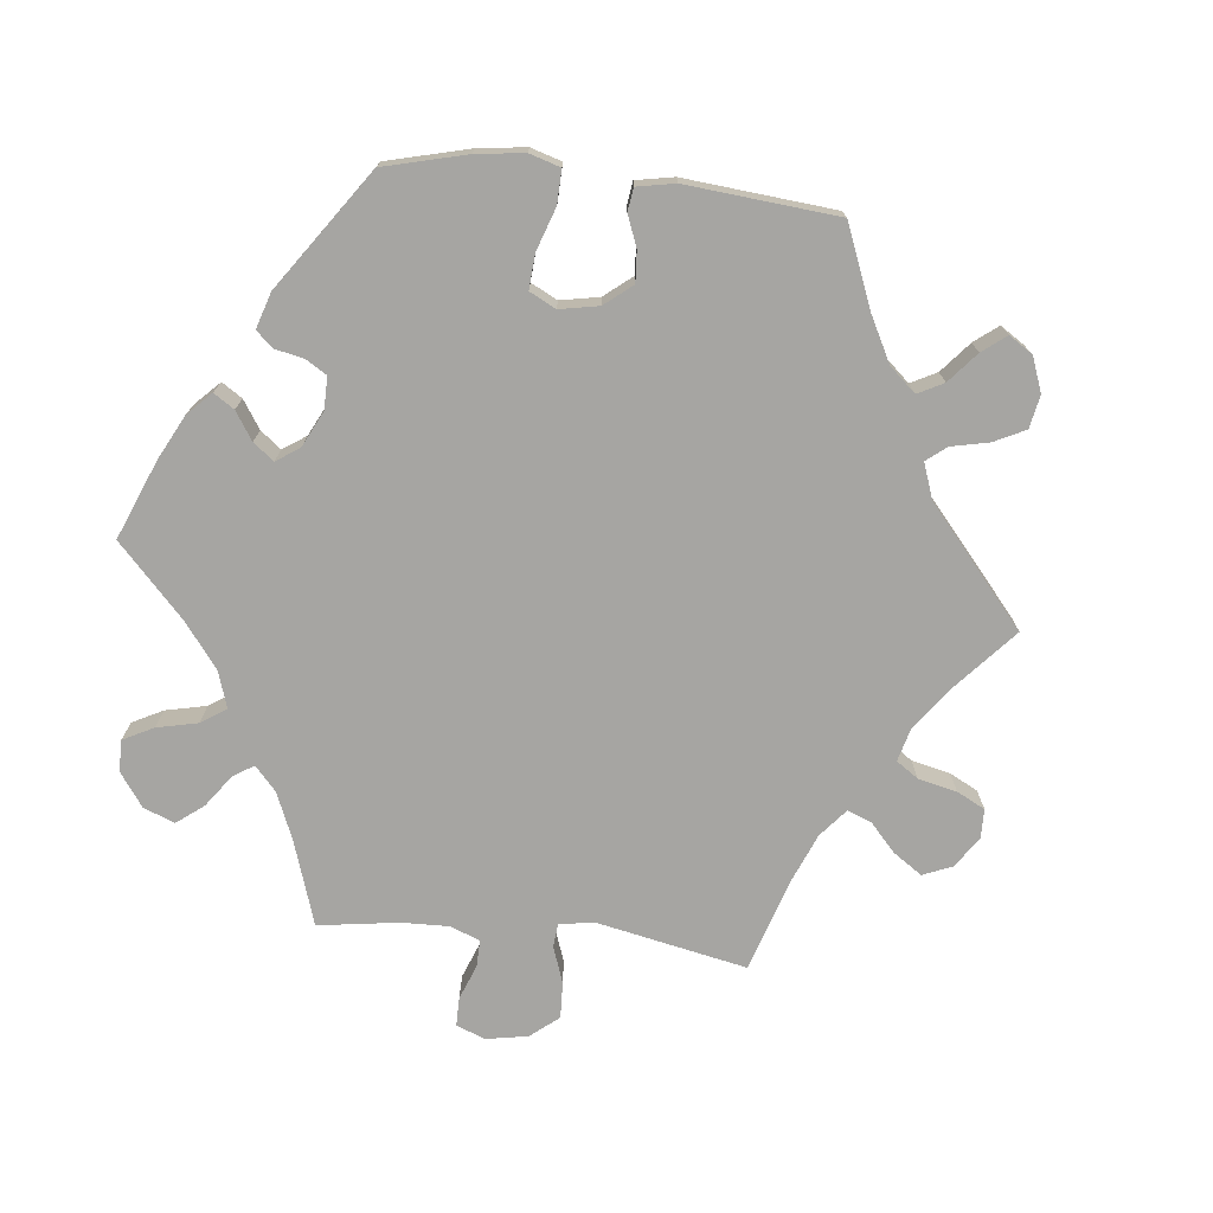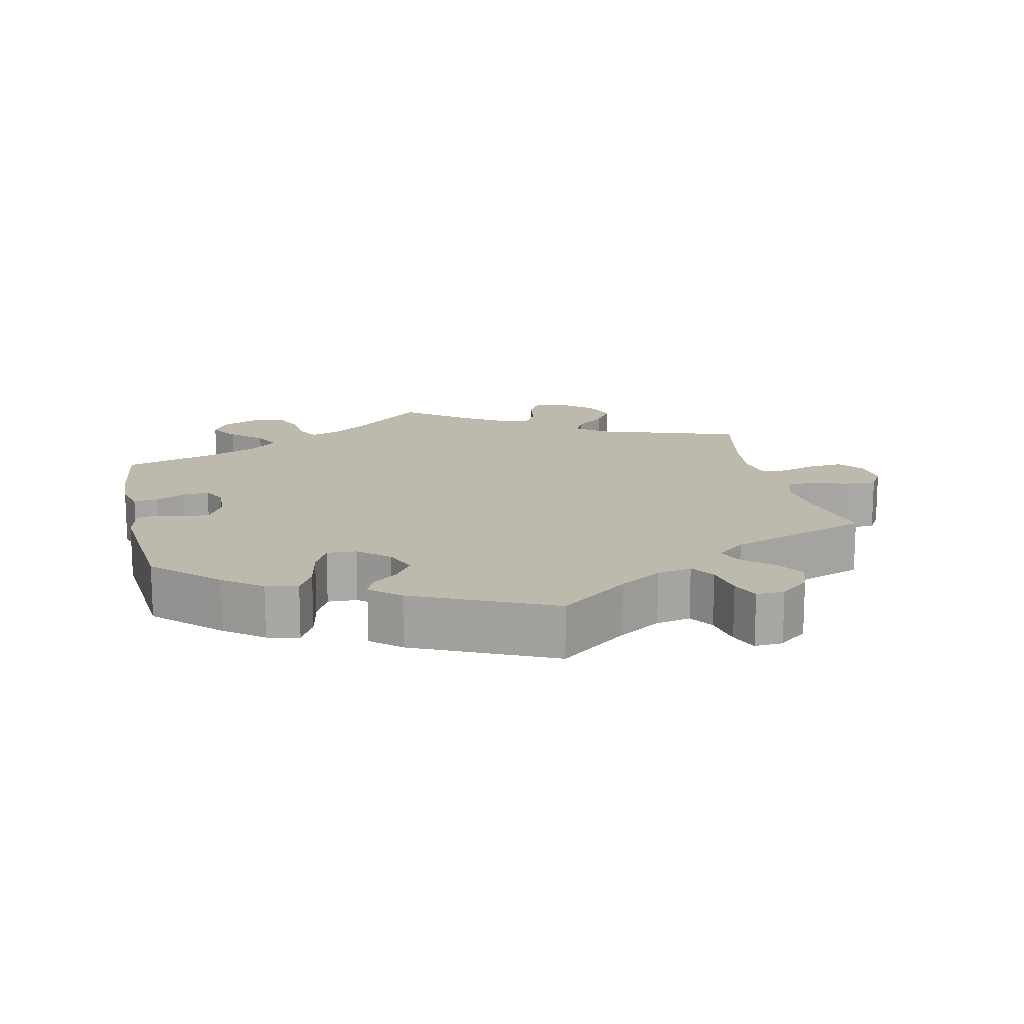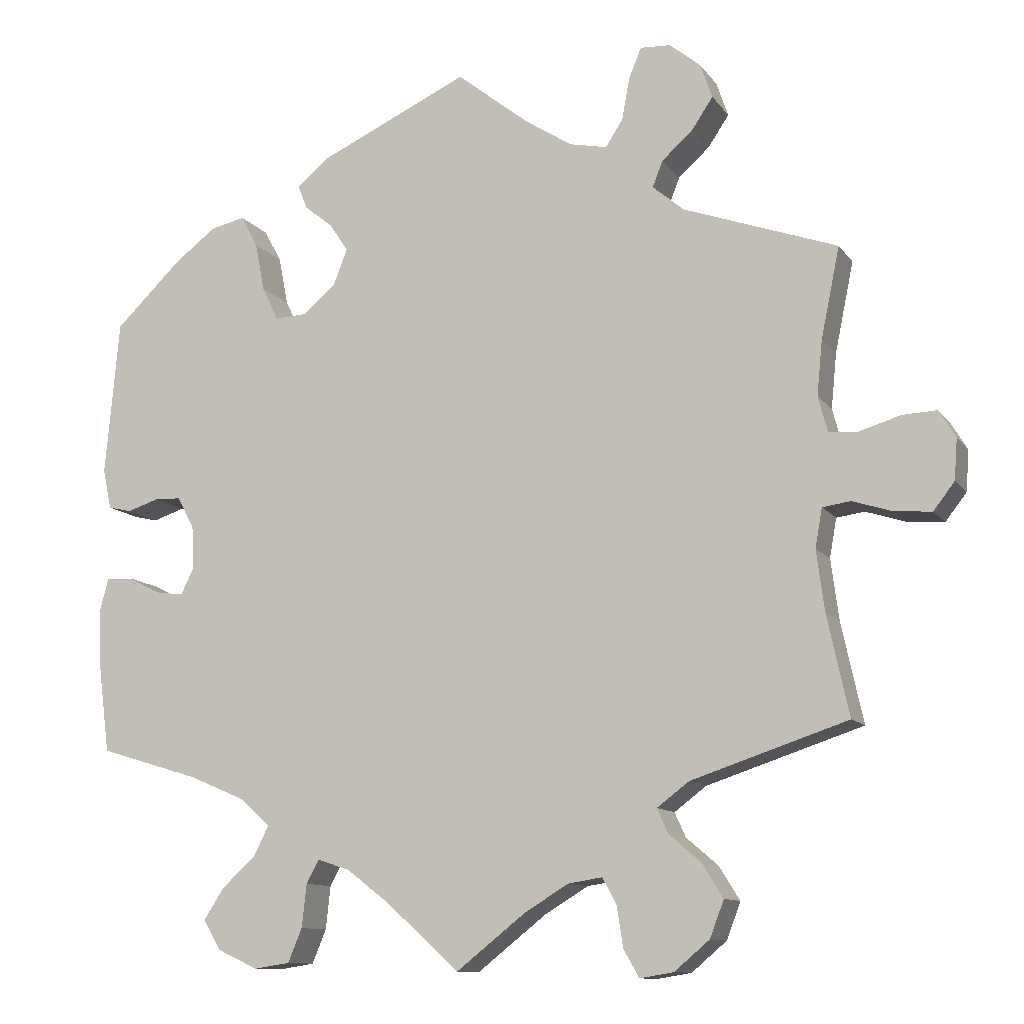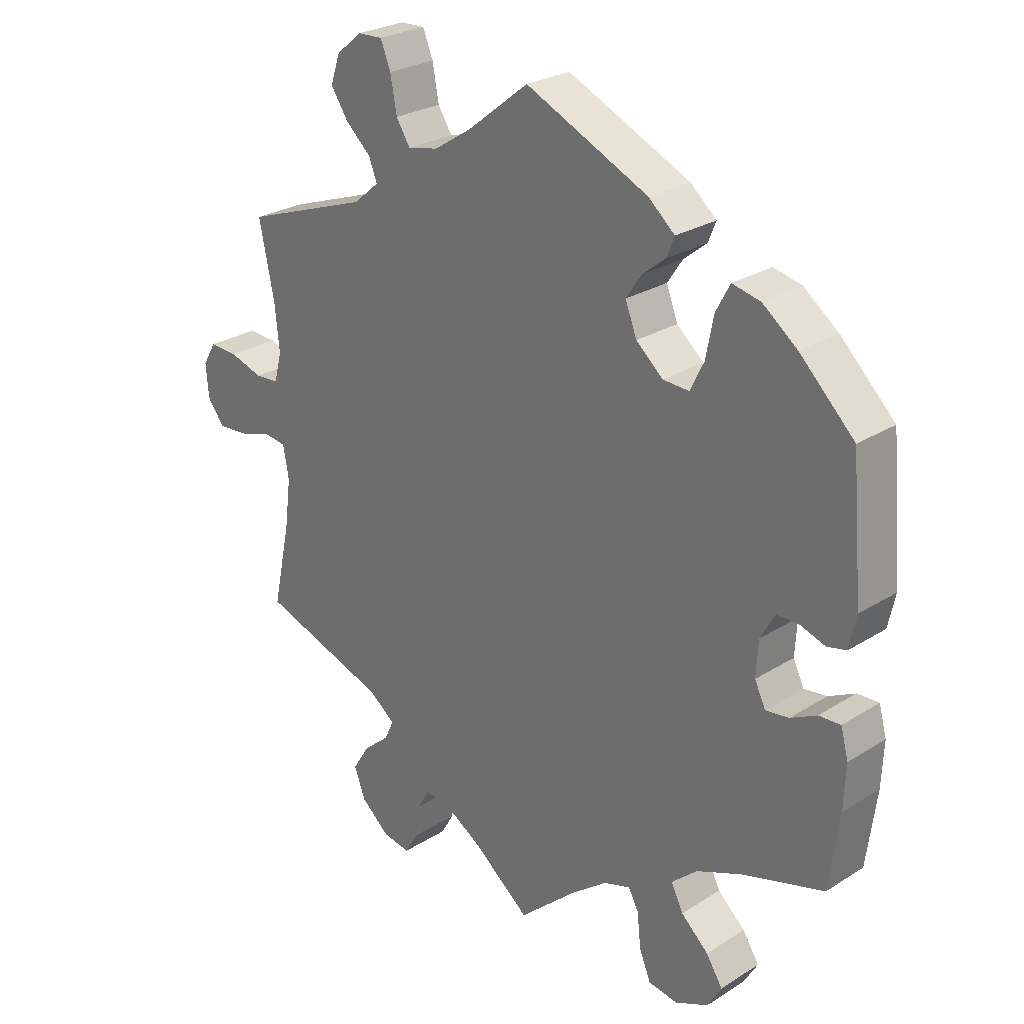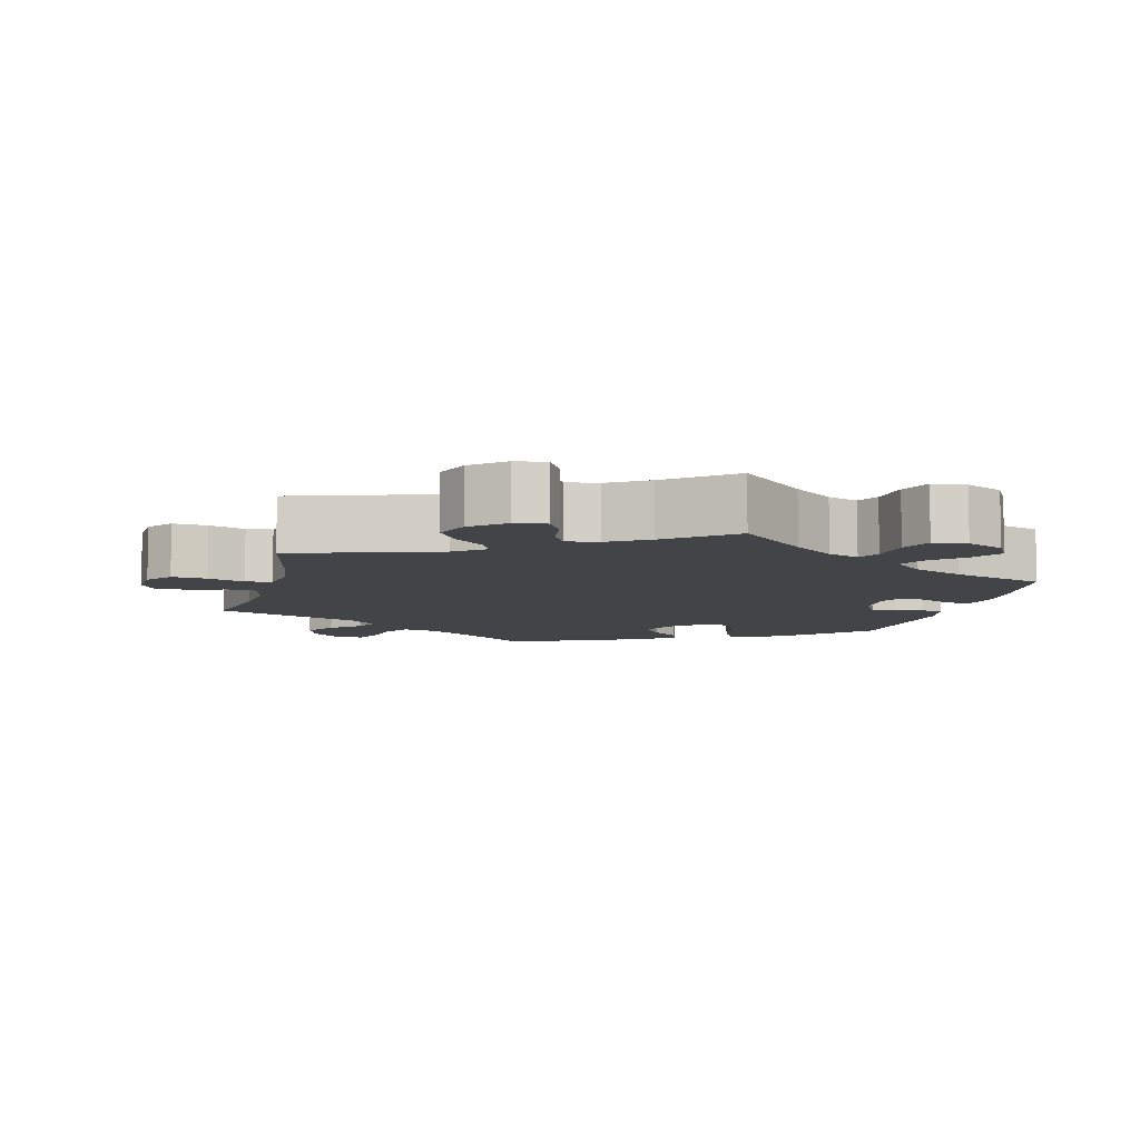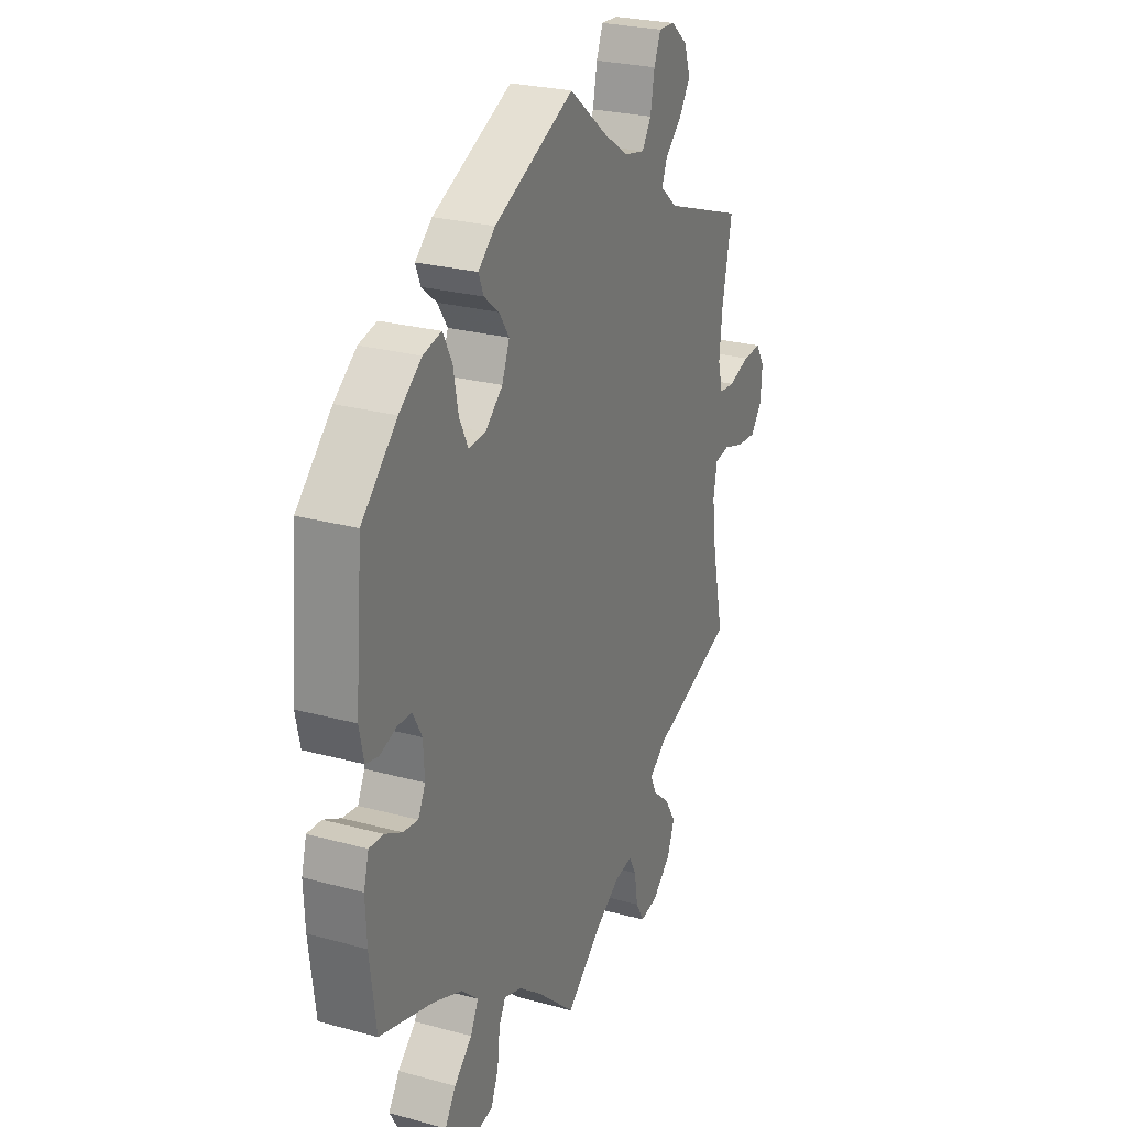
<metadata>
{"format":"obj","ext":"obj","renderer":"f3d","projection":"perspective","resolution":1024,"background":"white","views":[{"elev":-73.8,"azim":-36.1,"up":"+Y"},{"elev":15.2,"azim":-12.5,"up":"+Y"},{"elev":-11.2,"azim":21.4,"up":"+Z"},{"elev":26.4,"azim":-134.6,"up":"+Z"},{"elev":-8.1,"azim":165.3,"up":"+Y"},{"elev":25.8,"azim":-66.5,"up":"+Z"}]}
</metadata>
<code>
v 0.301 0.07 -0.355
v 0.26 0.07 -0.386
v 0.274 0.07 -0.417
v 0.315 0.07 -0.452
v 0.342 0.07 -0.495
v 0.324 0.07 -0.542
v 0.279 0.07 -0.58
v 0.236 0.07 -0.587
v 0.216 0.07 -0.552
v 0.208 0.07 -0.5
v 0.19 0.07 -0.467
v 0.146 0.07 -0.474
v 0.09 0.07 -0.508
v 0.001 0.07 -0.578
v -0.091 0.07 -0.495
v -0.147 0.07 -0.452
v -0.189 0.07 -0.438
v -0.205 0.07 -0.468
v -0.211 0.07 -0.523
v -0.229 0.07 -0.566
v -0.275 0.07 -0.573
v -0.327 0.07 -0.549
v -0.349 0.07 -0.511
v -0.323 0.07 -0.471
v -0.28 0.07 -0.432
v -0.261 0.07 -0.394
v -0.301 0.07 -0.358
v -0.372 0.07 -0.328
v -0.5 0.07 -0.289
v -0.515 0.07 -0.172
v -0.518 0.07 -0.103
v -0.506 0.07 -0.059
v -0.472 0.07 -0.061
v -0.431 0.07 -0.082
v -0.395 0.07 -0.087
v -0.378 0.07 -0.052
v -0.381 0.07 0.003
v -0.403 0.07 0.043
v -0.437 0.07 0.044
v -0.477 0.07 0.031
v -0.507 0.07 0.038
v -0.518 0.07 0.089
v -0.5 0.07 0.289
v -0.415 0.07 0.371
v -0.361 0.07 0.412
v -0.317 0.07 0.422
v -0.295 0.07 0.381
v -0.283 0.07 0.319
v -0.262 0.07 0.276
v -0.221 0.07 0.278
v -0.179 0.07 0.314
v -0.161 0.07 0.36
v -0.185 0.07 0.396
v -0.221 0.07 0.425
v -0.233 0.07 0.455
v -0.192 0.07 0.49
v 0 0.07 0.578
v 0.095 0.07 0.503
v 0.154 0.07 0.465
v 0.202 0.07 0.455
v 0.224 0.07 0.489
v 0.234 0.07 0.543
v 0.25 0.07 0.582
v 0.289 0.07 0.58
v 0.329 0.07 0.547
v 0.344 0.07 0.503
v 0.317 0.07 0.463
v 0.277 0.07 0.427
v 0.264 0.07 0.394
v 0.304 0.07 0.36
v 0.501 0.07 0.29
v 0.477 0.07 0.174
v 0.47 0.07 0.104
v 0.482 0.07 0.059
v 0.519 0.07 0.056
v 0.572 0.07 0.072
v 0.616 0.07 0.074
v 0.637 0.07 0.039
v 0.633 0.07 -0.013
v 0.606 0.07 -0.048
v 0.558 0.07 -0.044
v 0.508 0.07 -0.028
v 0.472 0.07 -0.033
v 0.463 0.07 -0.083
v 0.473 0.07 -0.16
v 0.501 0.07 -0.289
v 0.301 0 -0.355
v 0.26 0 -0.386
v 0.274 0 -0.417
v 0.315 0 -0.452
v 0.342 0 -0.495
v 0.324 0 -0.542
v 0.279 0 -0.58
v 0.236 0 -0.587
v 0.216 0 -0.552
v 0.208 0 -0.5
v 0.19 0 -0.467
v 0.146 0 -0.474
v 0.09 0 -0.508
v 0.001 0 -0.578
v -0.091 0 -0.495
v -0.147 0 -0.452
v -0.189 0 -0.438
v -0.205 0 -0.468
v -0.211 0 -0.523
v -0.229 0 -0.566
v -0.275 0 -0.573
v -0.327 0 -0.549
v -0.349 0 -0.511
v -0.323 0 -0.471
v -0.28 0 -0.432
v -0.261 0 -0.394
v -0.301 0 -0.358
v -0.372 0 -0.328
v -0.5 0 -0.289
v -0.515 0 -0.172
v -0.518 0 -0.103
v -0.506 0 -0.059
v -0.472 0 -0.061
v -0.431 0 -0.082
v -0.395 0 -0.087
v -0.378 0 -0.052
v -0.381 0 0.003
v -0.403 0 0.043
v -0.437 0 0.044
v -0.477 0 0.031
v -0.507 0 0.038
v -0.518 0 0.089
v -0.5 0 0.289
v -0.415 0 0.371
v -0.361 0 0.412
v -0.317 0 0.422
v -0.295 0 0.381
v -0.283 0 0.319
v -0.262 0 0.276
v -0.221 0 0.278
v -0.179 0 0.314
v -0.161 0 0.36
v -0.185 0 0.396
v -0.221 0 0.425
v -0.233 0 0.455
v -0.192 0 0.49
v 0 0 0.578
v 0.095 0 0.503
v 0.154 0 0.465
v 0.202 0 0.455
v 0.224 0 0.489
v 0.234 0 0.543
v 0.25 0 0.582
v 0.289 0 0.58
v 0.329 0 0.547
v 0.344 0 0.503
v 0.317 0 0.463
v 0.277 0 0.427
v 0.264 0 0.394
v 0.304 0 0.36
v 0.501 0 0.29
v 0.477 0 0.174
v 0.47 0 0.104
v 0.482 0 0.059
v 0.519 0 0.056
v 0.572 0 0.072
v 0.616 0 0.074
v 0.637 0 0.039
v 0.633 0 -0.013
v 0.606 0 -0.048
v 0.558 0 -0.044
v 0.508 0 -0.028
v 0.472 0 -0.033
v 0.463 0 -0.083
v 0.473 0 -0.16
v 0.501 0 -0.289
f 85 86 1
f 84 85 1 2
f 83 84 2
f 79 80 81 82
f 77 78 79 82
f 75 76 77 82
f 74 75 82 83
f 73 74 83 2
f 70 71 72
f 69 70 72 73
f 65 66 67 68
f 63 64 65 68
f 61 62 63 68
f 60 61 68 69
f 59 60 69 73
f 55 56 57 58
f 53 54 55 58
f 52 53 58 59
f 51 52 59 73
f 45 46 47 48
f 45 48 49
f 44 45 49
f 43 44 49
f 42 43 49
f 39 40 41 42
f 38 39 42 49
f 37 38 49 50
f 31 32 33 34
f 31 34 35
f 28 29 30 31
f 27 28 31 35
f 26 27 35 36
f 22 23 24 25
f 22 25 26
f 21 22 26
f 18 19 20 21
f 17 18 21 26
f 16 17 26 36
f 13 14 15
f 12 13 15 16
f 11 12 16 36
f 7 8 9 10
f 7 10 11
f 6 7 11
f 3 4 5 6
f 2 3 6 11
f 37 50 51 73
f 36 37 73
f 2 11 36 73
f 87 172 171
f 88 87 171 170
f 88 170 169
f 168 167 166 165
f 168 165 164 163
f 168 163 162 161
f 169 168 161 160
f 88 169 160 159
f 158 157 156
f 159 158 156 155
f 154 153 152 151
f 154 151 150 149
f 154 149 148 147
f 155 154 147 146
f 159 155 146 145
f 144 143 142 141
f 144 141 140 139
f 145 144 139 138
f 159 145 138 137
f 134 133 132 131
f 135 134 131
f 135 131 130
f 135 130 129
f 135 129 128
f 128 127 126 125
f 135 128 125 124
f 136 135 124 123
f 120 119 118 117
f 121 120 117
f 117 116 115 114
f 121 117 114 113
f 122 121 113 112
f 111 110 109 108
f 112 111 108
f 112 108 107
f 107 106 105 104
f 112 107 104 103
f 122 112 103 102
f 101 100 99
f 102 101 99 98
f 122 102 98 97
f 96 95 94 93
f 97 96 93
f 97 93 92
f 92 91 90 89
f 97 92 89 88
f 159 137 136 123
f 159 123 122
f 159 122 97 88
f 1 87 88 2
f 2 88 89 3
f 3 89 90 4
f 4 90 91 5
f 5 91 92 6
f 6 92 93 7
f 7 93 94 8
f 8 94 95 9
f 9 95 96 10
f 10 96 97 11
f 11 97 98 12
f 12 98 99 13
f 13 99 100 14
f 14 100 101 15
f 15 101 102 16
f 16 102 103 17
f 17 103 104 18
f 18 104 105 19
f 19 105 106 20
f 20 106 107 21
f 21 107 108 22
f 22 108 109 23
f 23 109 110 24
f 24 110 111 25
f 25 111 112 26
f 26 112 113 27
f 27 113 114 28
f 28 114 115 29
f 29 115 116 30
f 30 116 117 31
f 31 117 118 32
f 32 118 119 33
f 33 119 120 34
f 34 120 121 35
f 35 121 122 36
f 36 122 123 37
f 37 123 124 38
f 38 124 125 39
f 39 125 126 40
f 40 126 127 41
f 41 127 128 42
f 42 128 129 43
f 43 129 130 44
f 44 130 131 45
f 45 131 132 46
f 46 132 133 47
f 47 133 134 48
f 48 134 135 49
f 49 135 136 50
f 50 136 137 51
f 51 137 138 52
f 52 138 139 53
f 53 139 140 54
f 54 140 141 55
f 55 141 142 56
f 56 142 143 57
f 57 143 144 58
f 58 144 145 59
f 59 145 146 60
f 60 146 147 61
f 61 147 148 62
f 62 148 149 63
f 63 149 150 64
f 64 150 151 65
f 65 151 152 66
f 66 152 153 67
f 67 153 154 68
f 68 154 155 69
f 69 155 156 70
f 70 156 157 71
f 71 157 158 72
f 72 158 159 73
f 73 159 160 74
f 74 160 161 75
f 75 161 162 76
f 76 162 163 77
f 77 163 164 78
f 78 164 165 79
f 79 165 166 80
f 80 166 167 81
f 81 167 168 82
f 82 168 169 83
f 83 169 170 84
f 84 170 171 85
f 85 171 172 86
f 86 172 87 1

</code>
